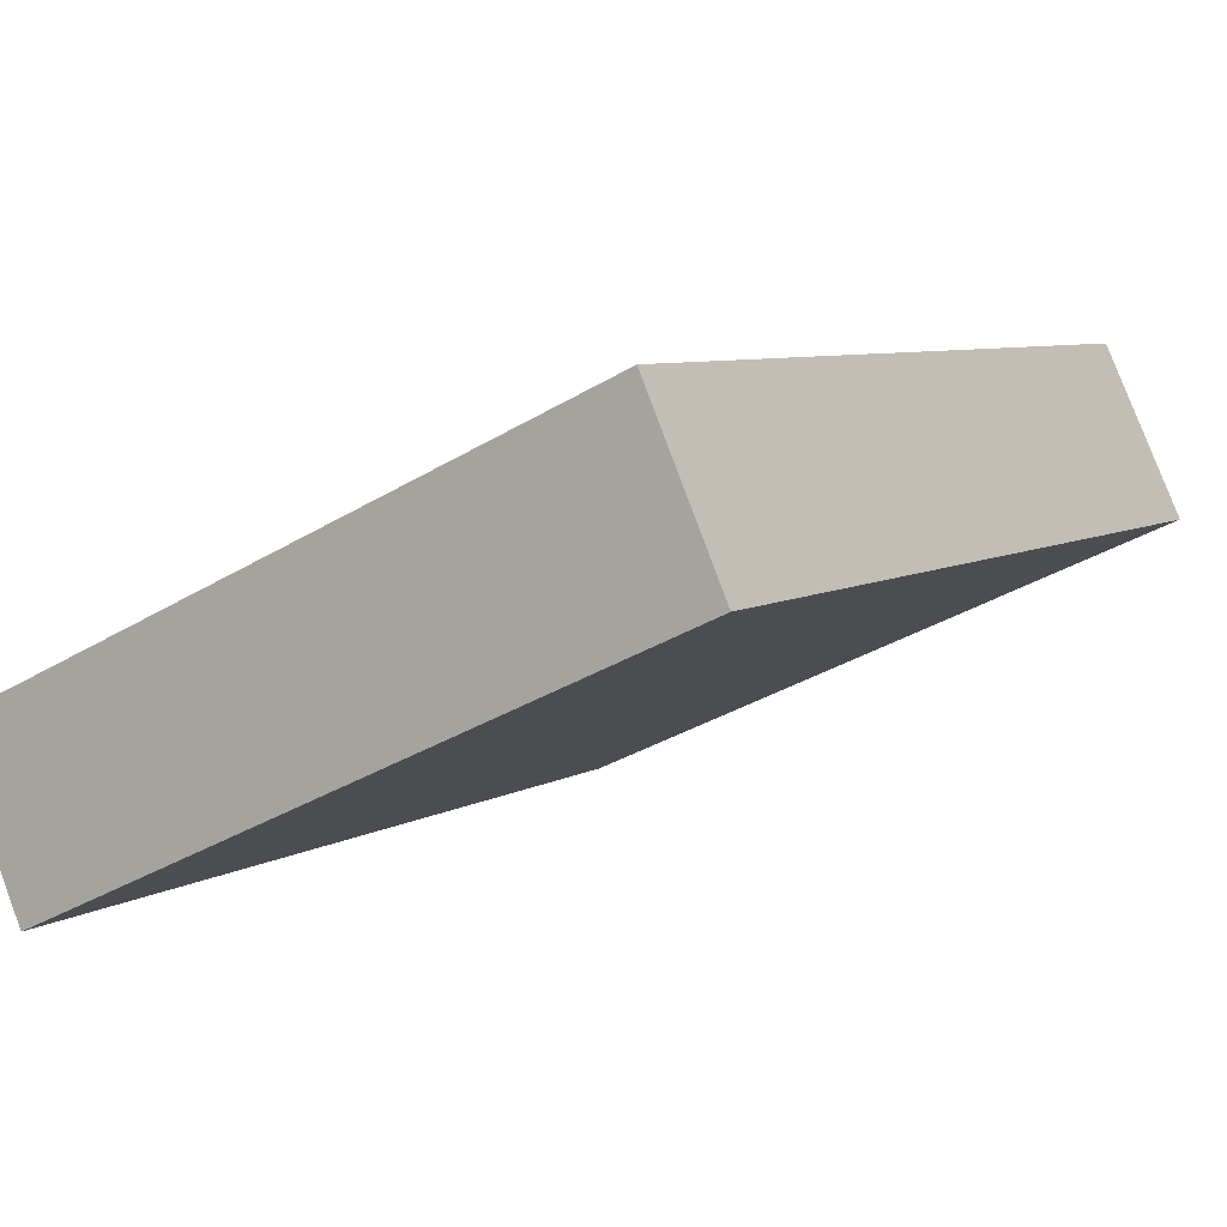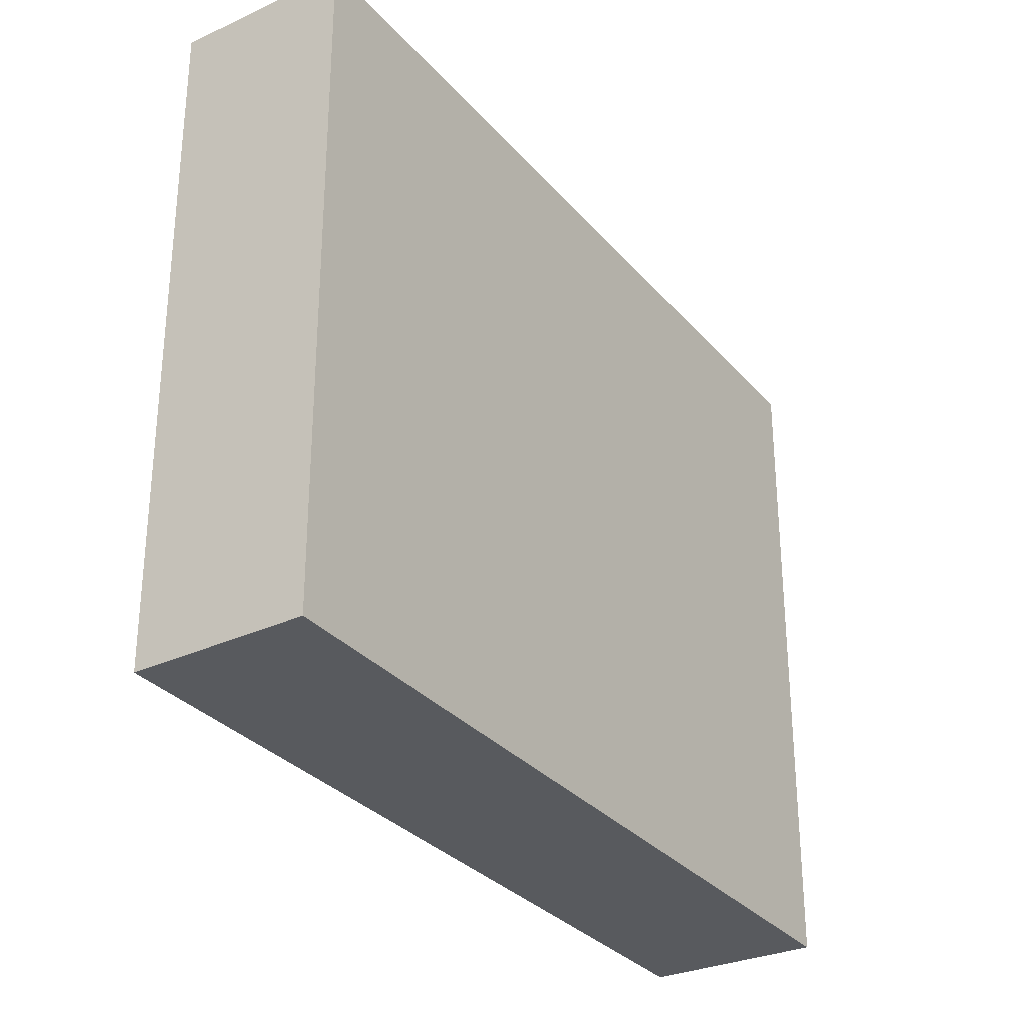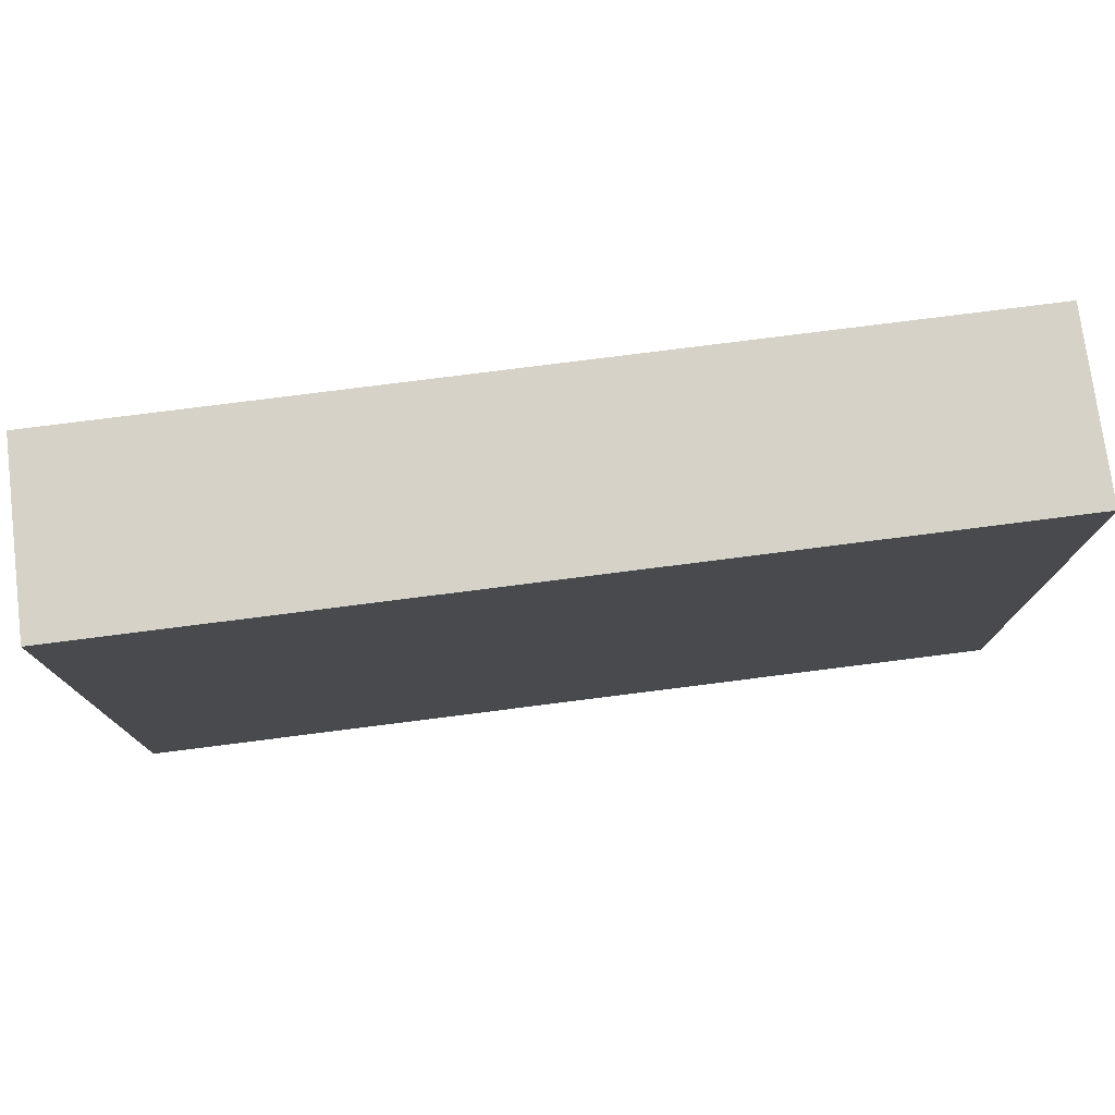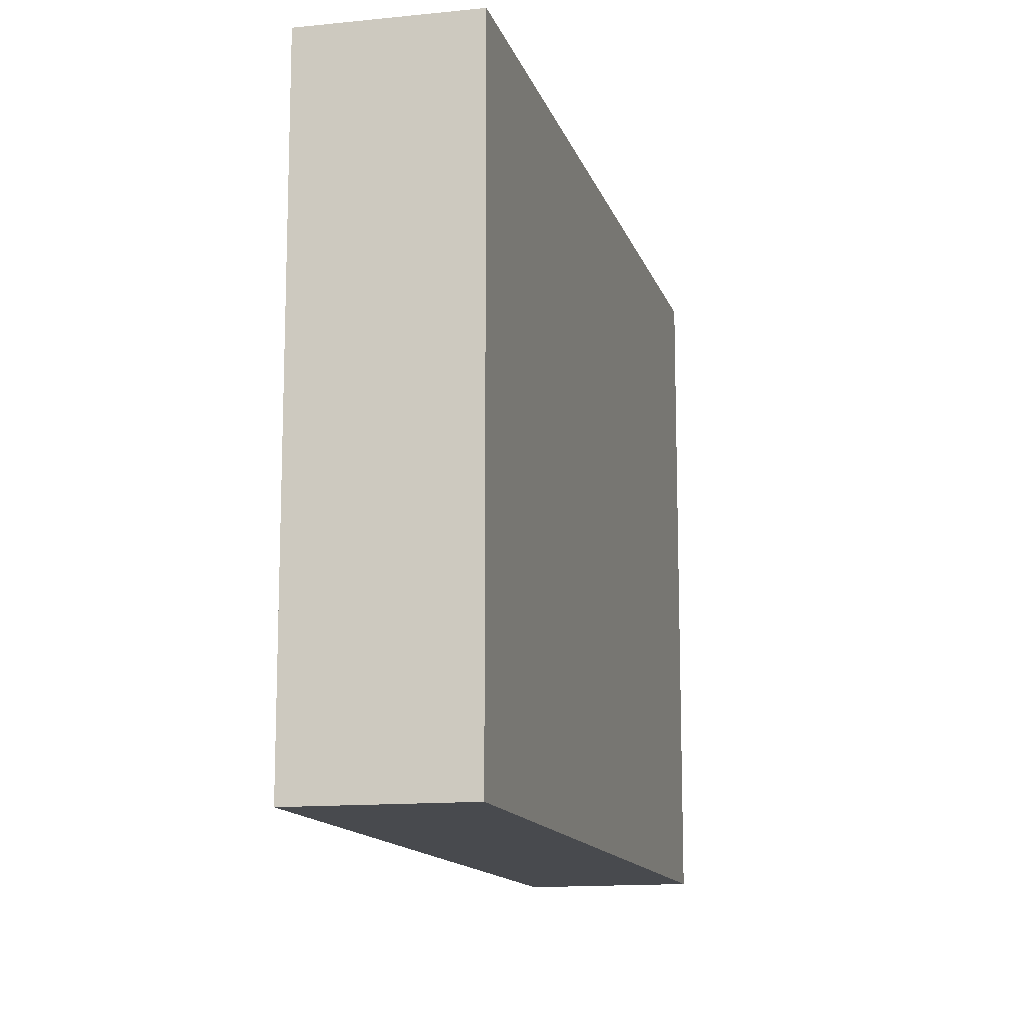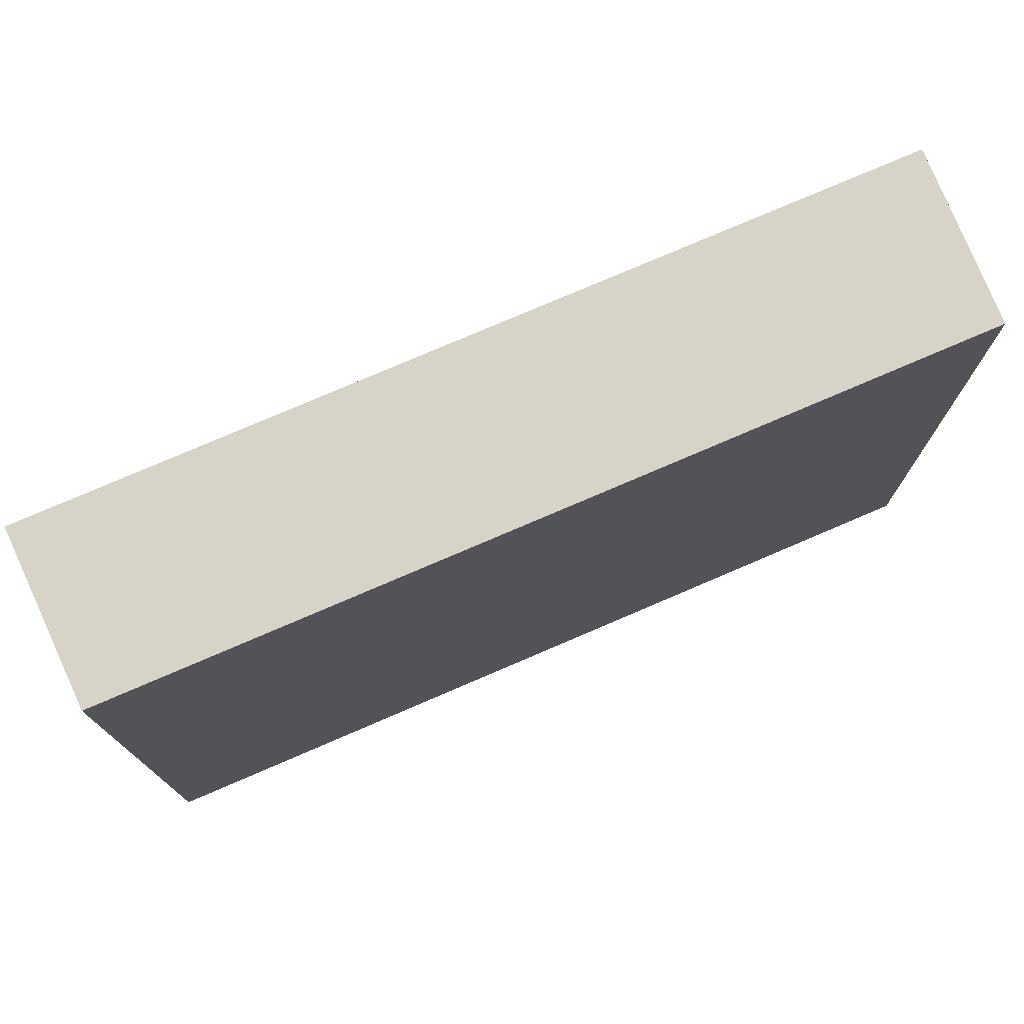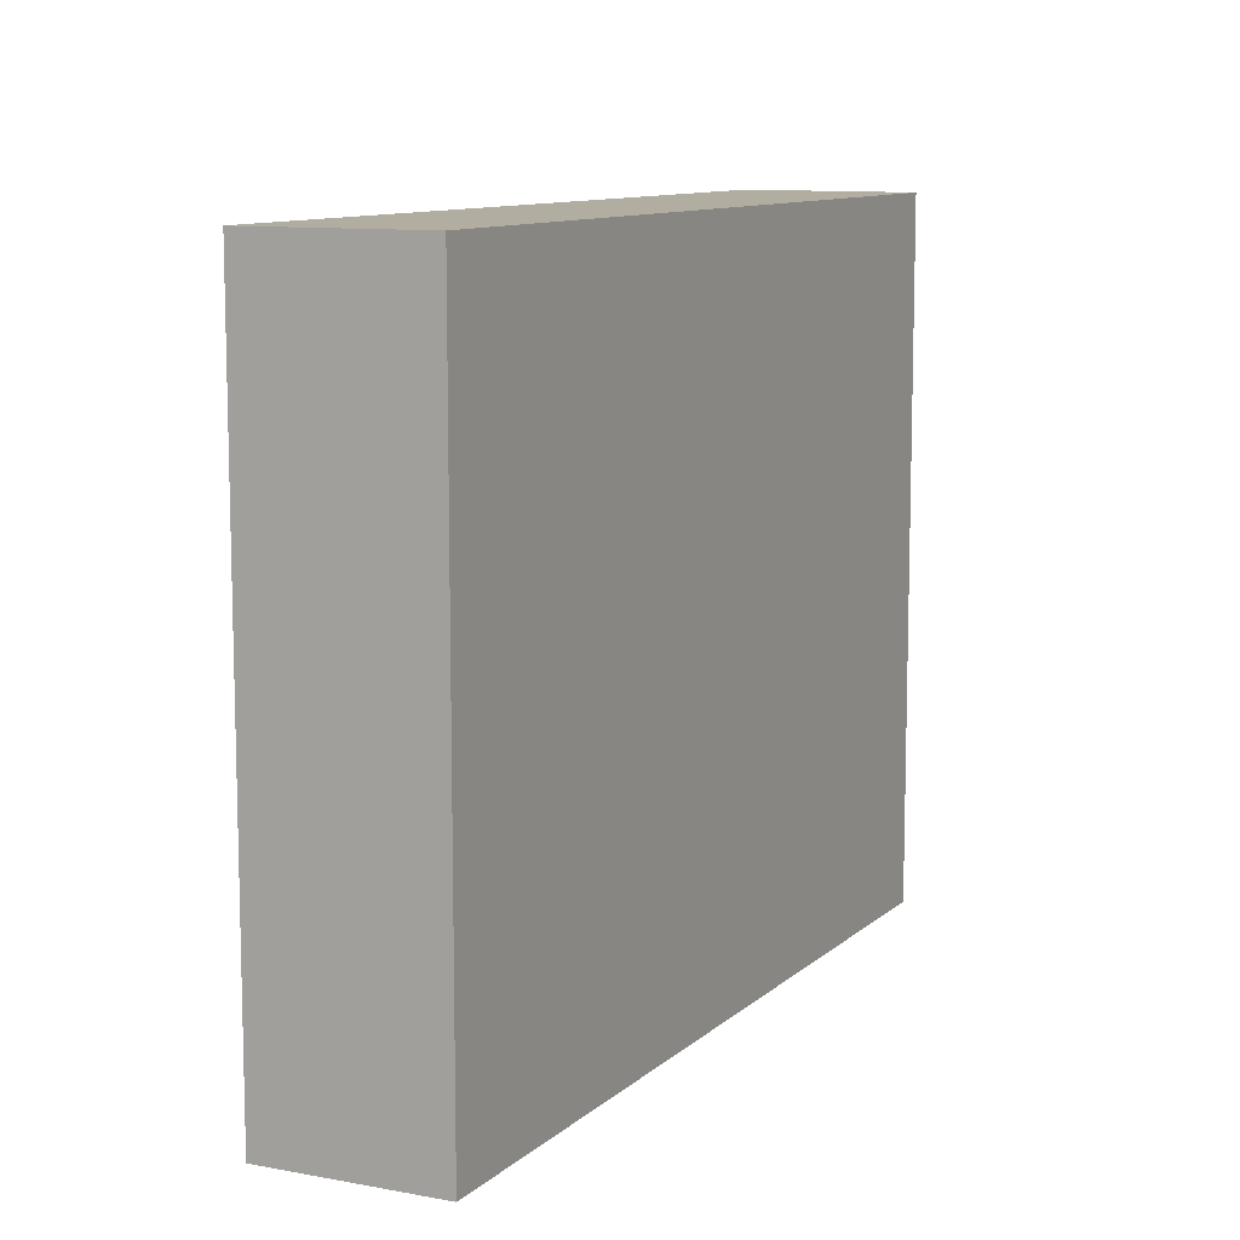
<metadata>
{"format":"obj","ext":"obj","renderer":"f3d","projection":"perspective","resolution":1024,"background":"white","views":[{"elev":-35.7,"azim":-51.6,"up":"+Z"},{"elev":-30.8,"azim":87.5,"up":"+Y"},{"elev":78.6,"azim":137.4,"up":"+Y"},{"elev":-13.3,"azim":-110.9,"up":"+Y"},{"elev":76.6,"azim":-58.7,"up":"+Y"},{"elev":10.3,"azim":-98.6,"up":"+Y"}]}
</metadata>
<code>
v  0.713 4.944 -1.054
v  5.118 4.944 3.64
v  5.878 4.944 2.614
v  0 4.944 3.027e-16
v  5.118 -2.229e-16 3.64
v  5.878 -1.601e-16 2.614
v  0.713 6.454e-17 -1.054
v  0 0 0
g defaultobject
f 1 2 3
f 2 1 4
f 5 3 2
f 3 5 6
f 6 1 3
f 1 6 7
f 7 4 1
f 4 7 8
f 8 2 4
f 2 8 5
f 5 7 6
f 7 5 8

</code>
